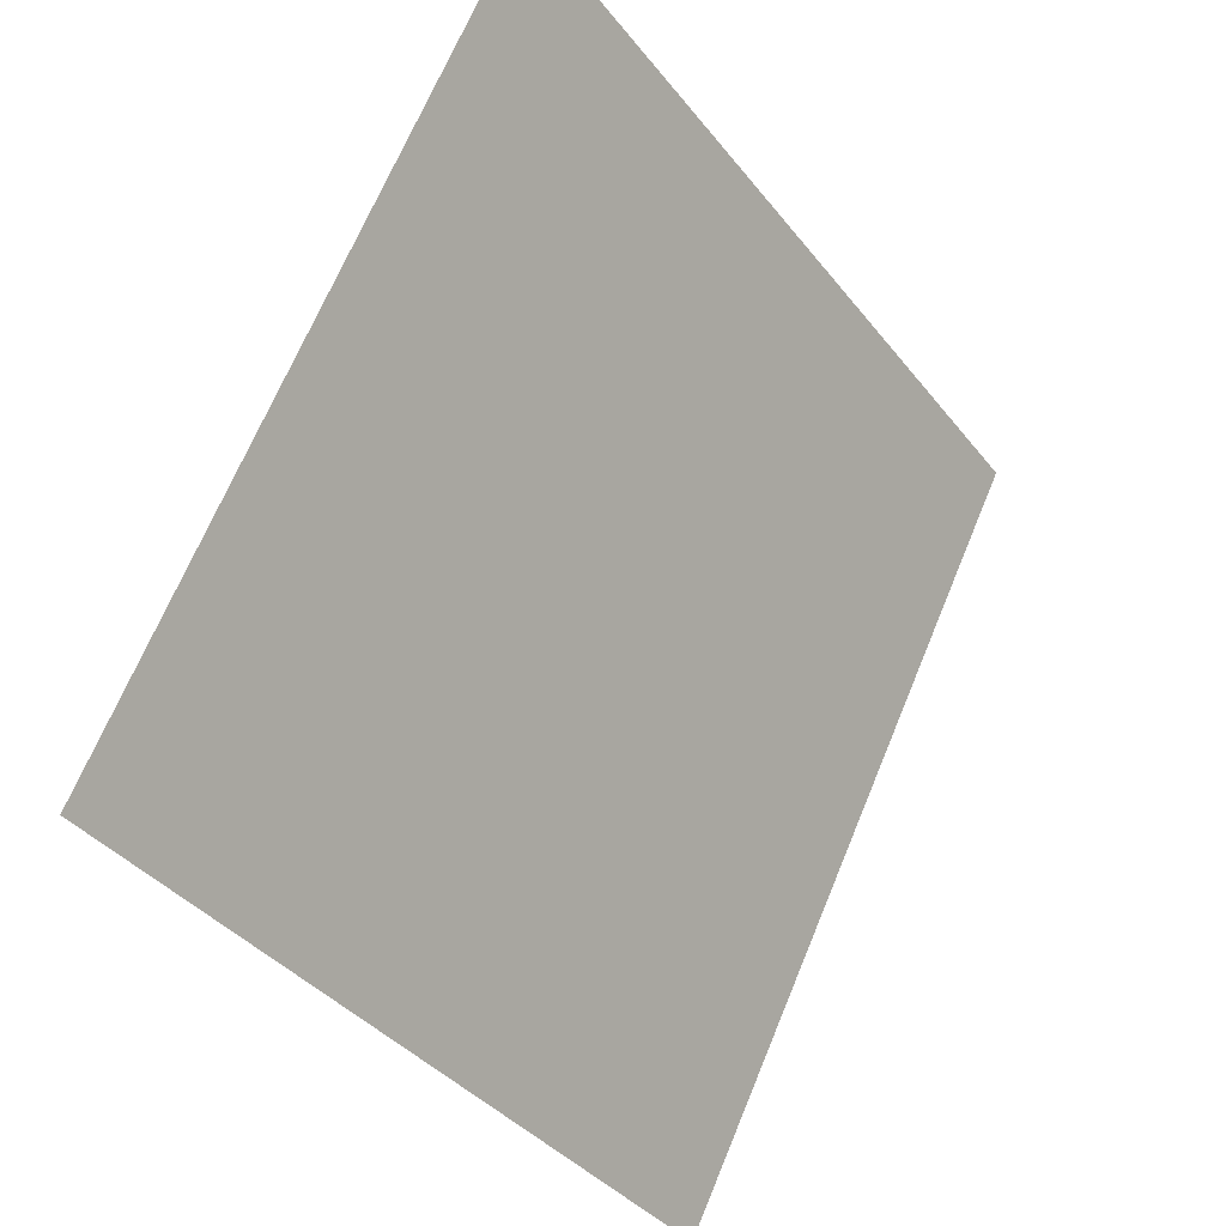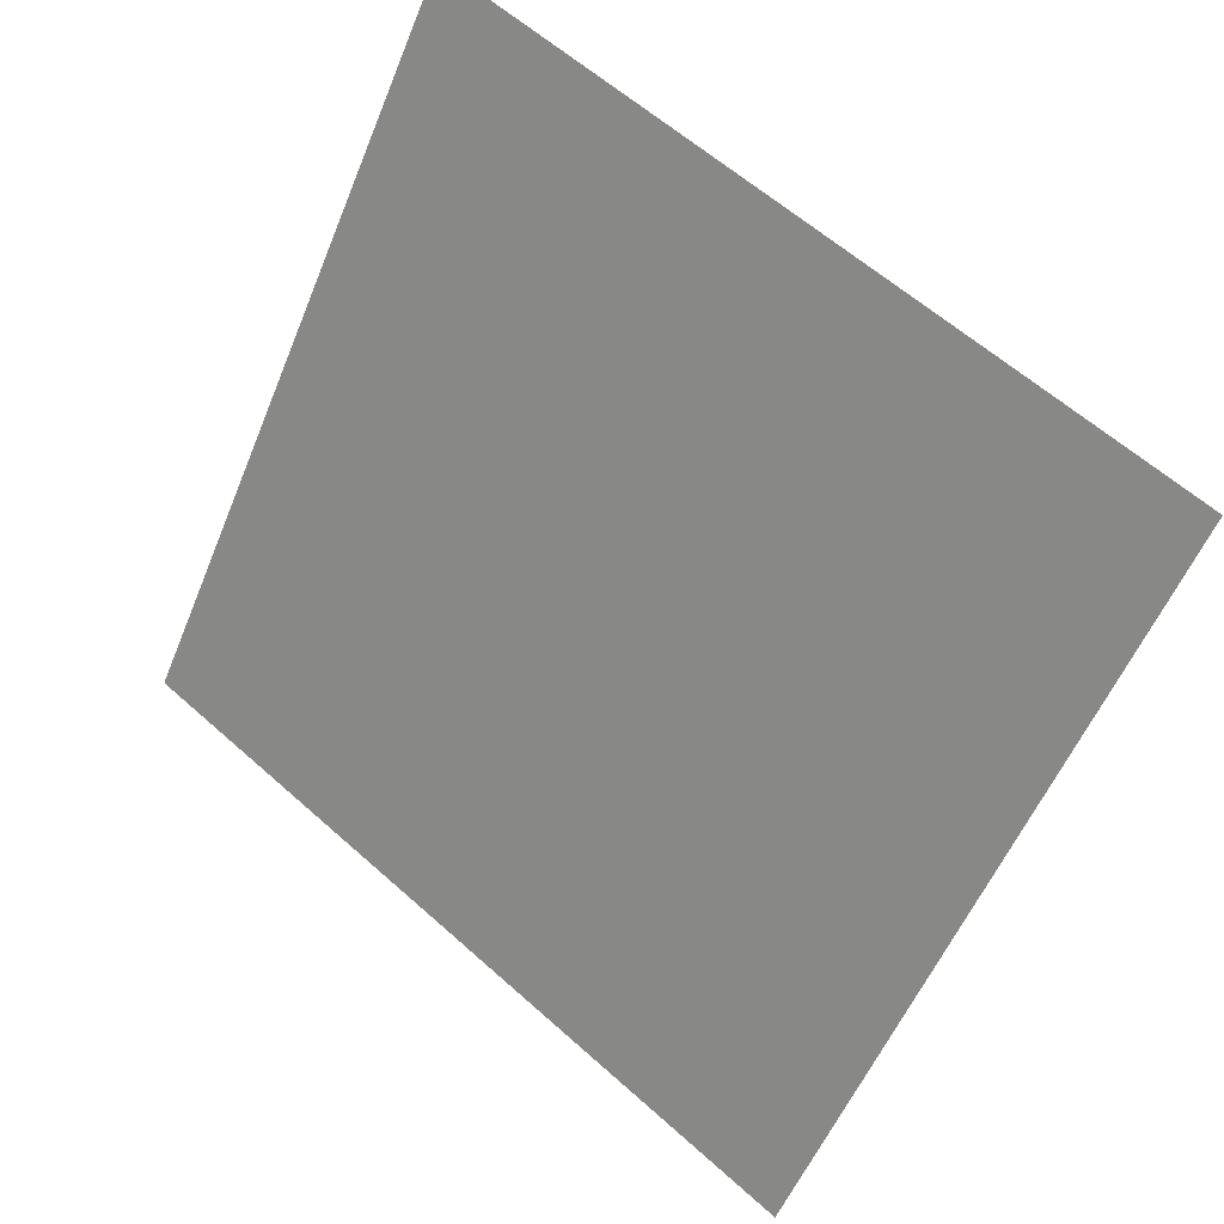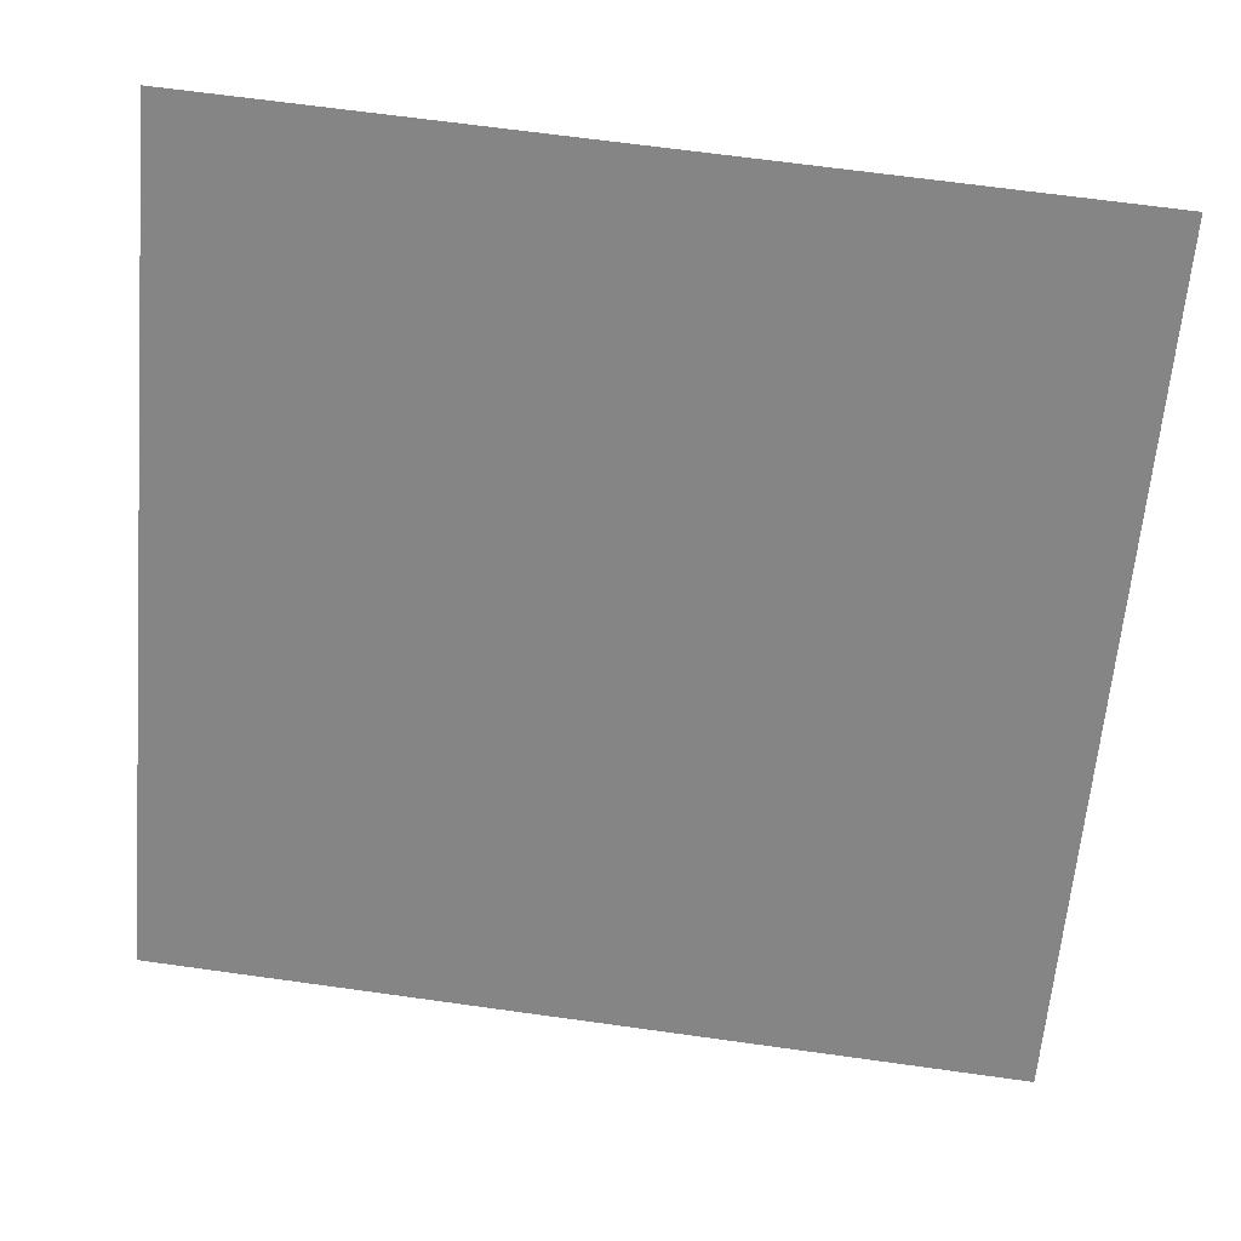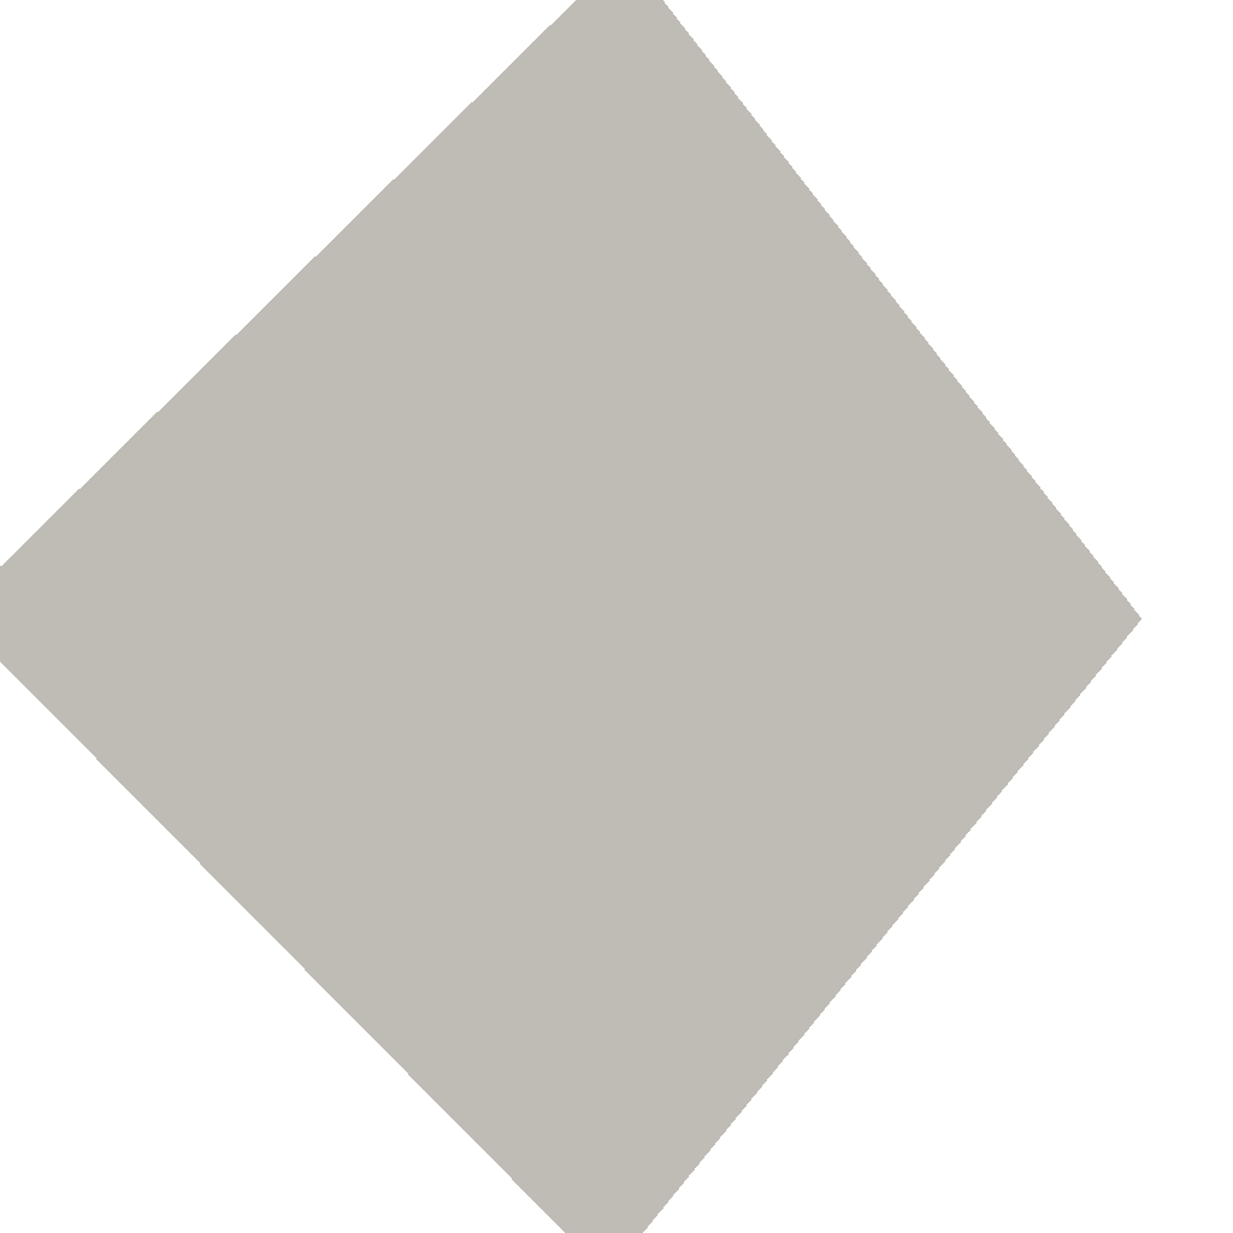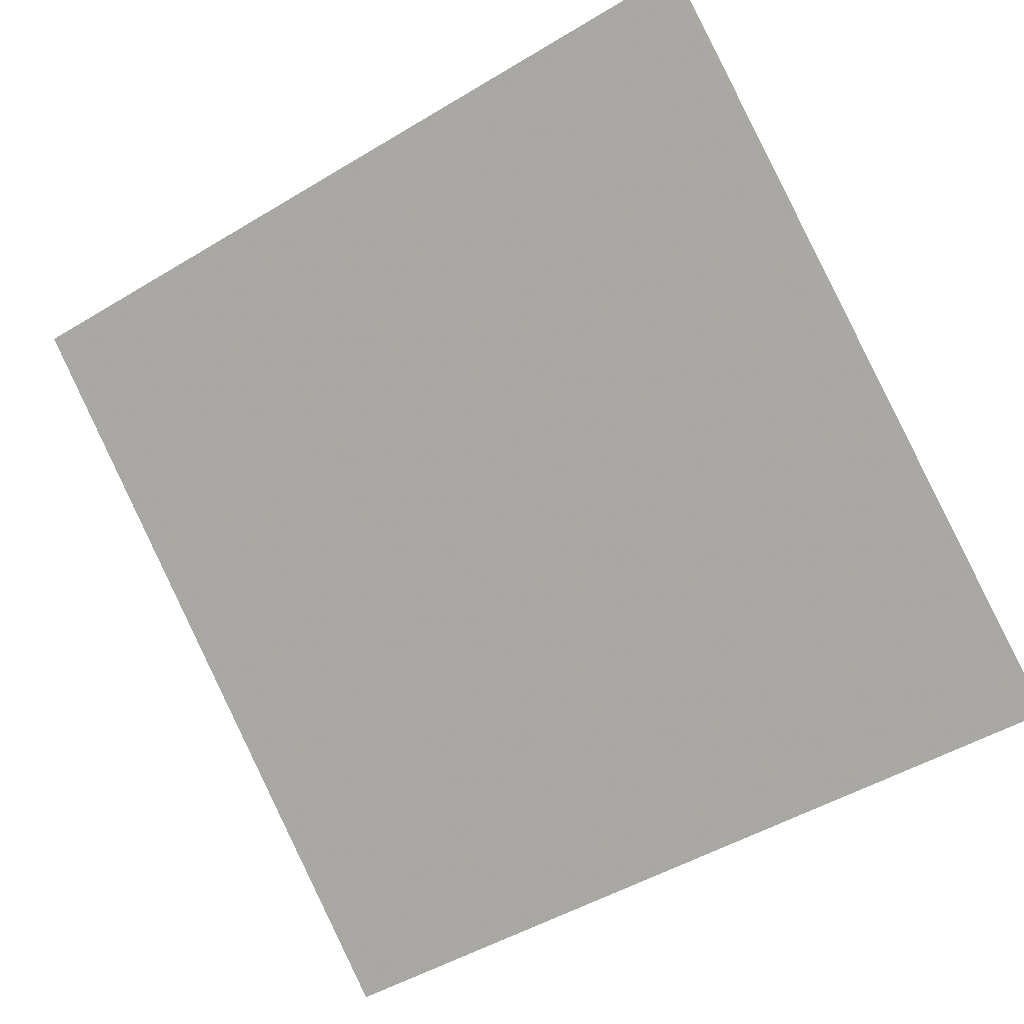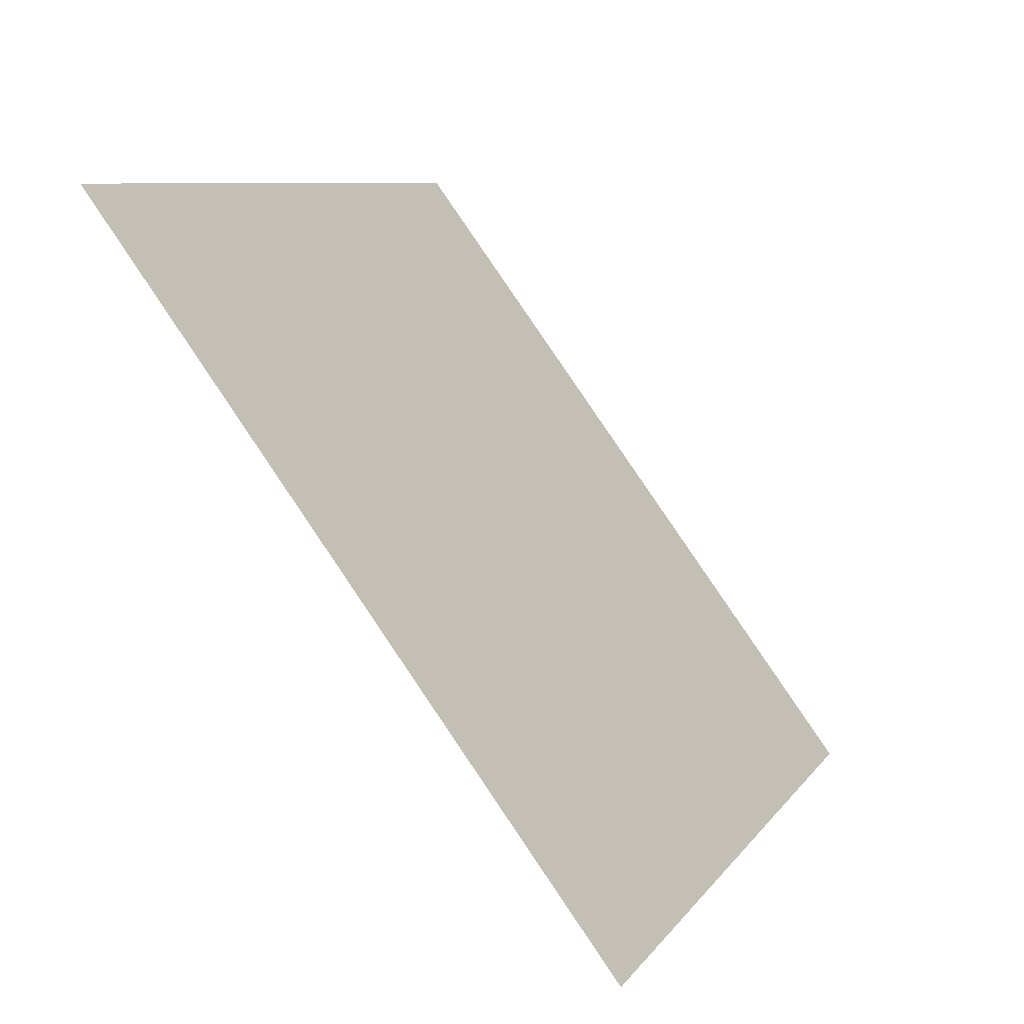
<metadata>
{"format":"obj","ext":"obj","renderer":"f3d","projection":"perspective","resolution":1024,"background":"white","views":[{"elev":68.1,"azim":-69.0,"up":"+Z"},{"elev":-56.9,"azim":68.5,"up":"+Y"},{"elev":64.2,"azim":6.5,"up":"+Z"},{"elev":-63.0,"azim":-51.3,"up":"+Y"},{"elev":-51.7,"azim":34.2,"up":"+Y"},{"elev":8.9,"azim":-71.4,"up":"+Z"}]}
</metadata>
<code>
v 0.1362 0.5114 0.1432
v 0.1297 0.5115 0.1432
v 0.1298 0.5155 0.1485
v 0.1364 0.5153 0.1484
f 4 3 2 1

</code>
